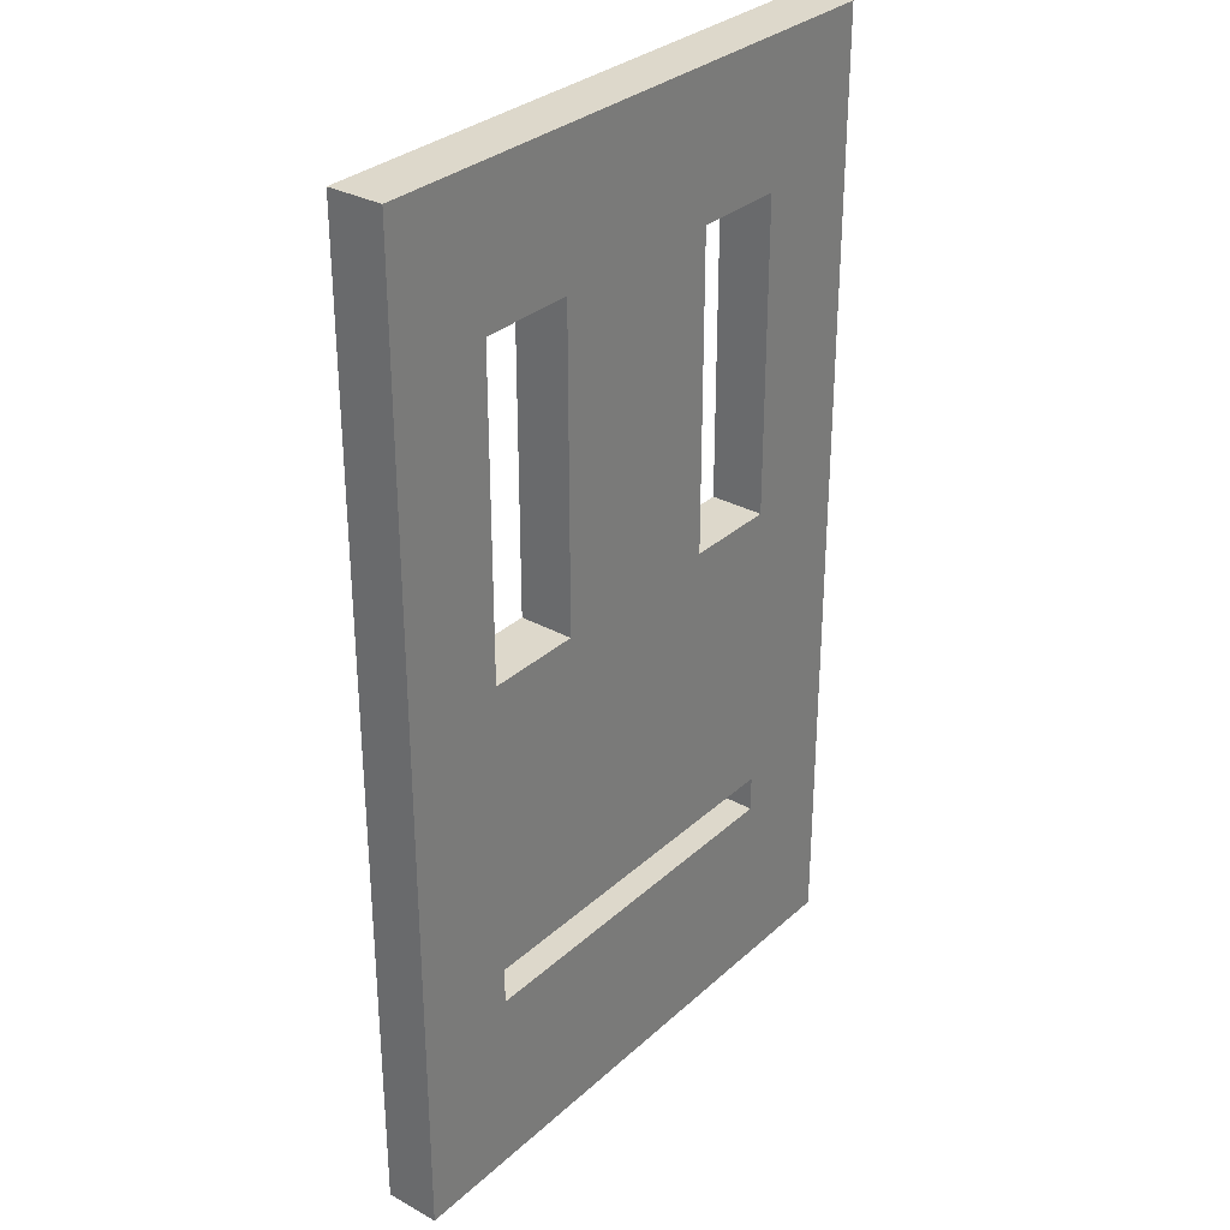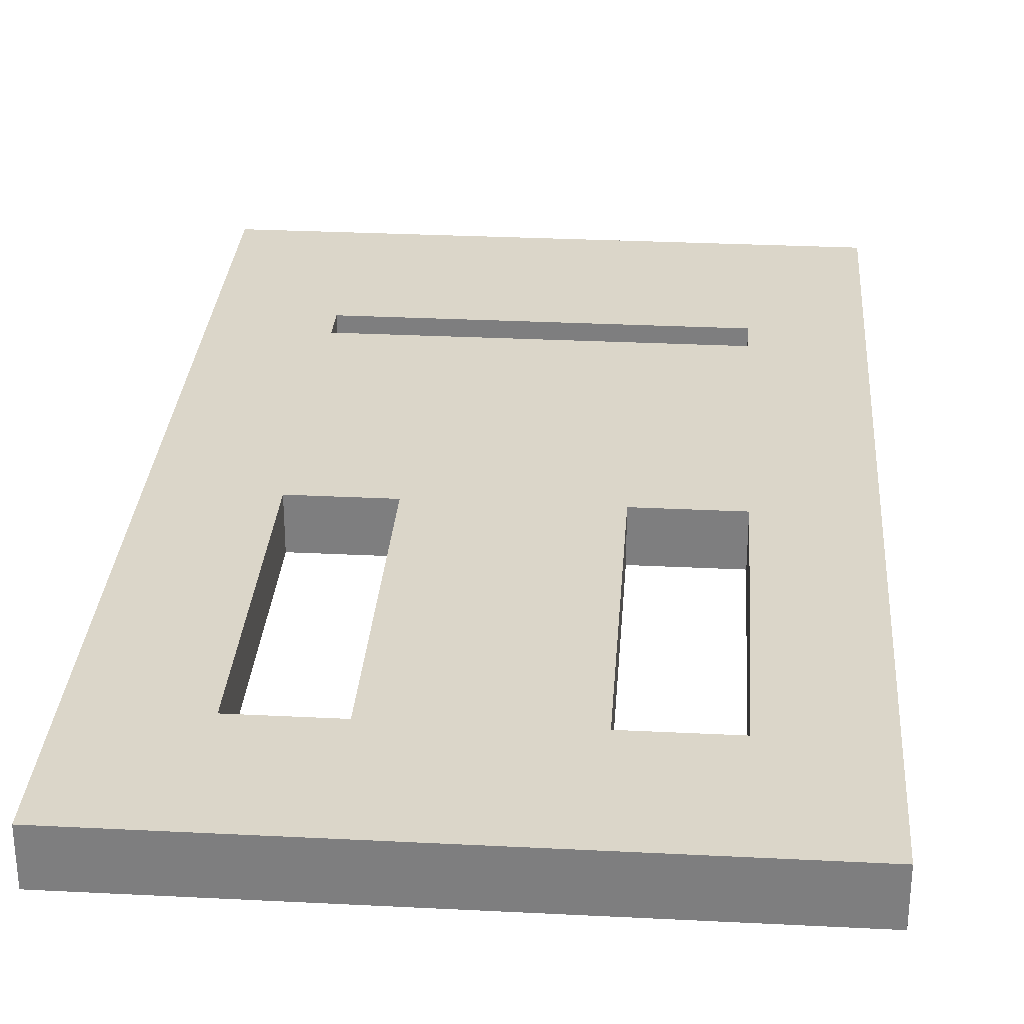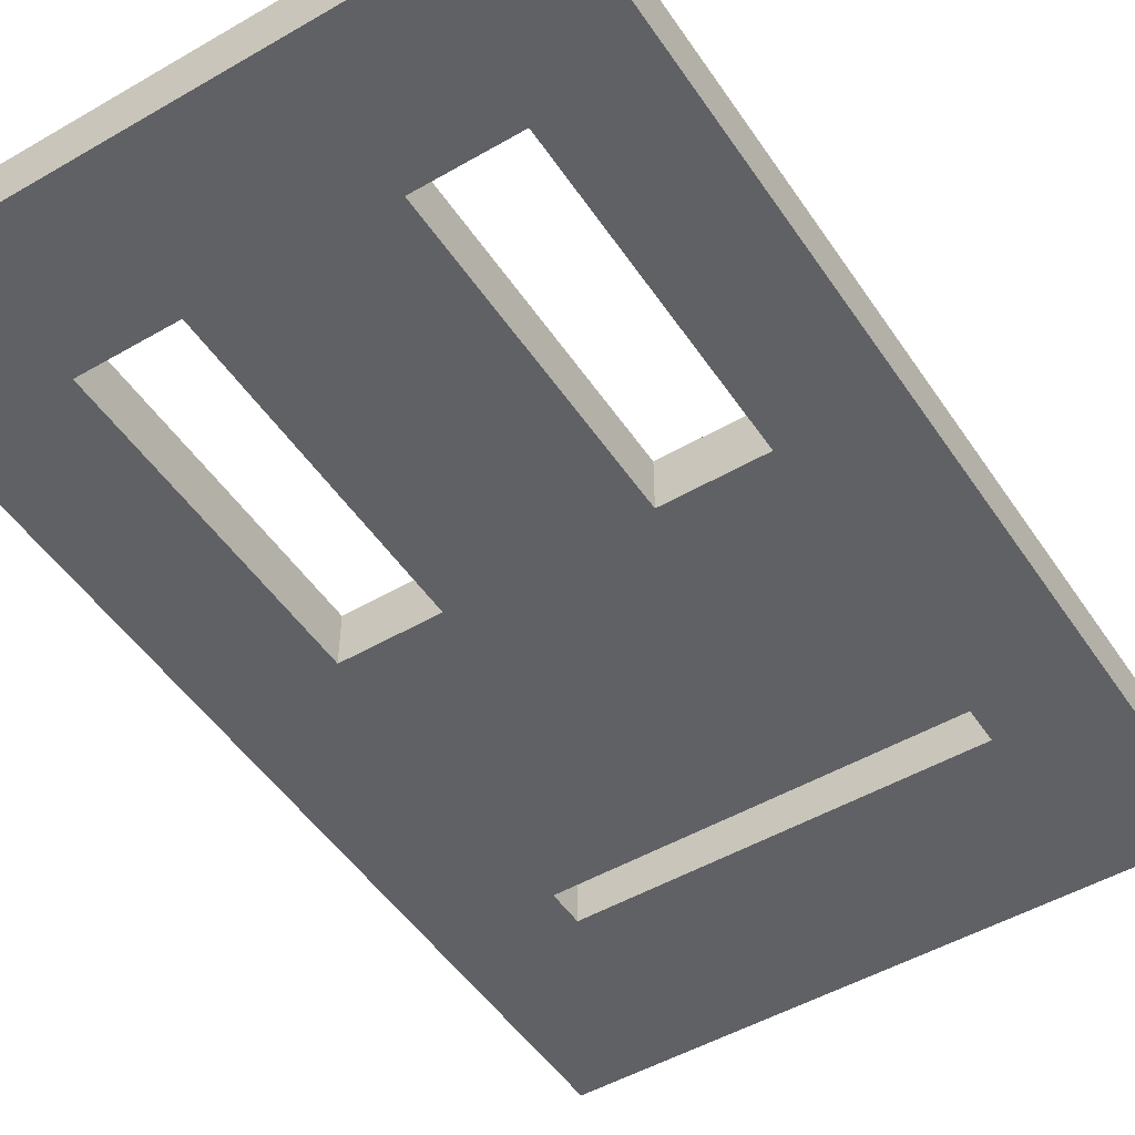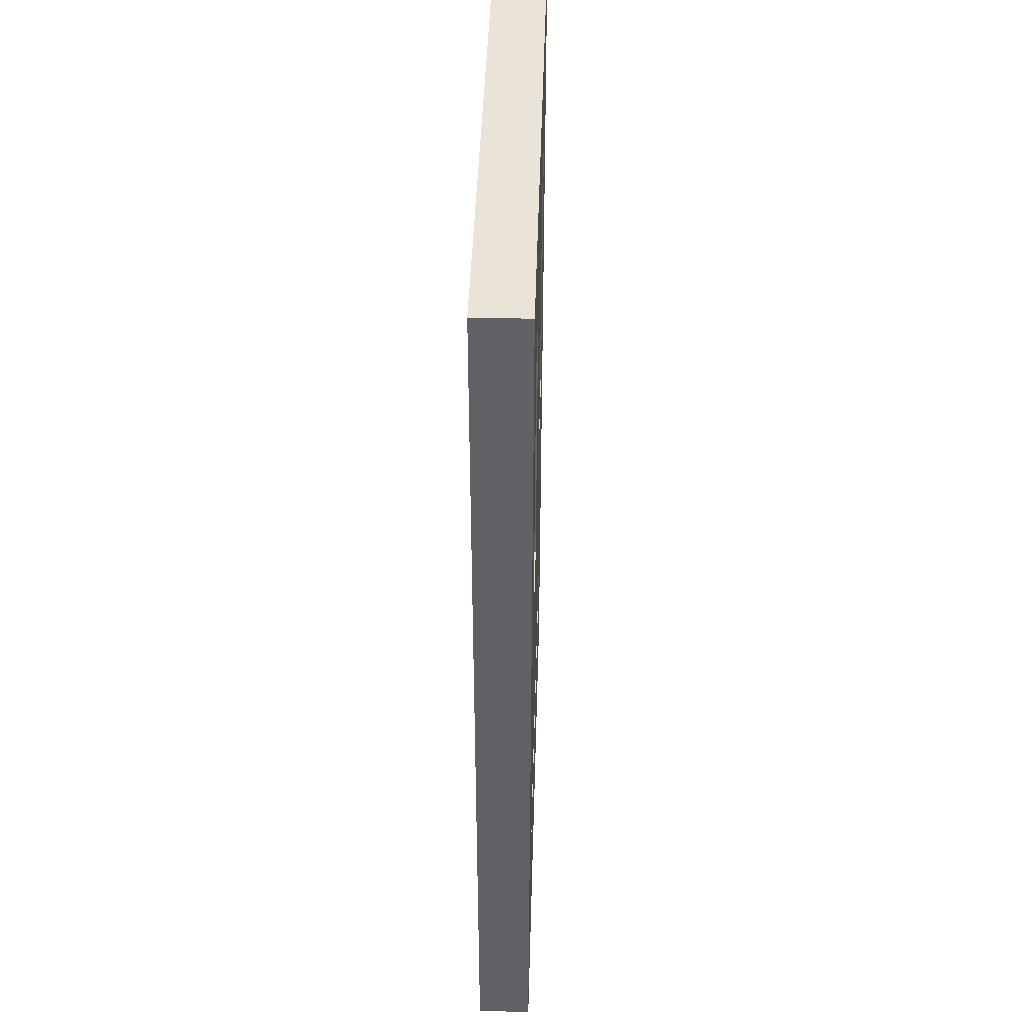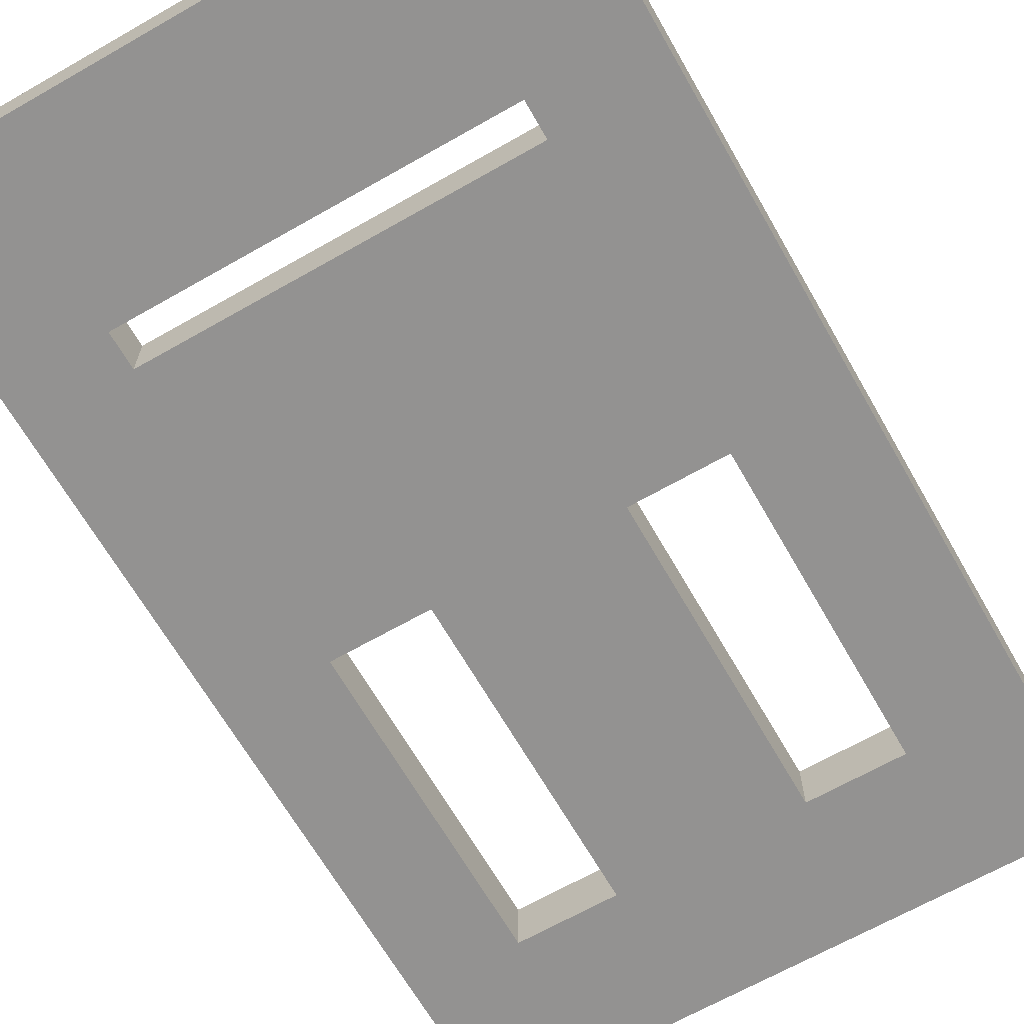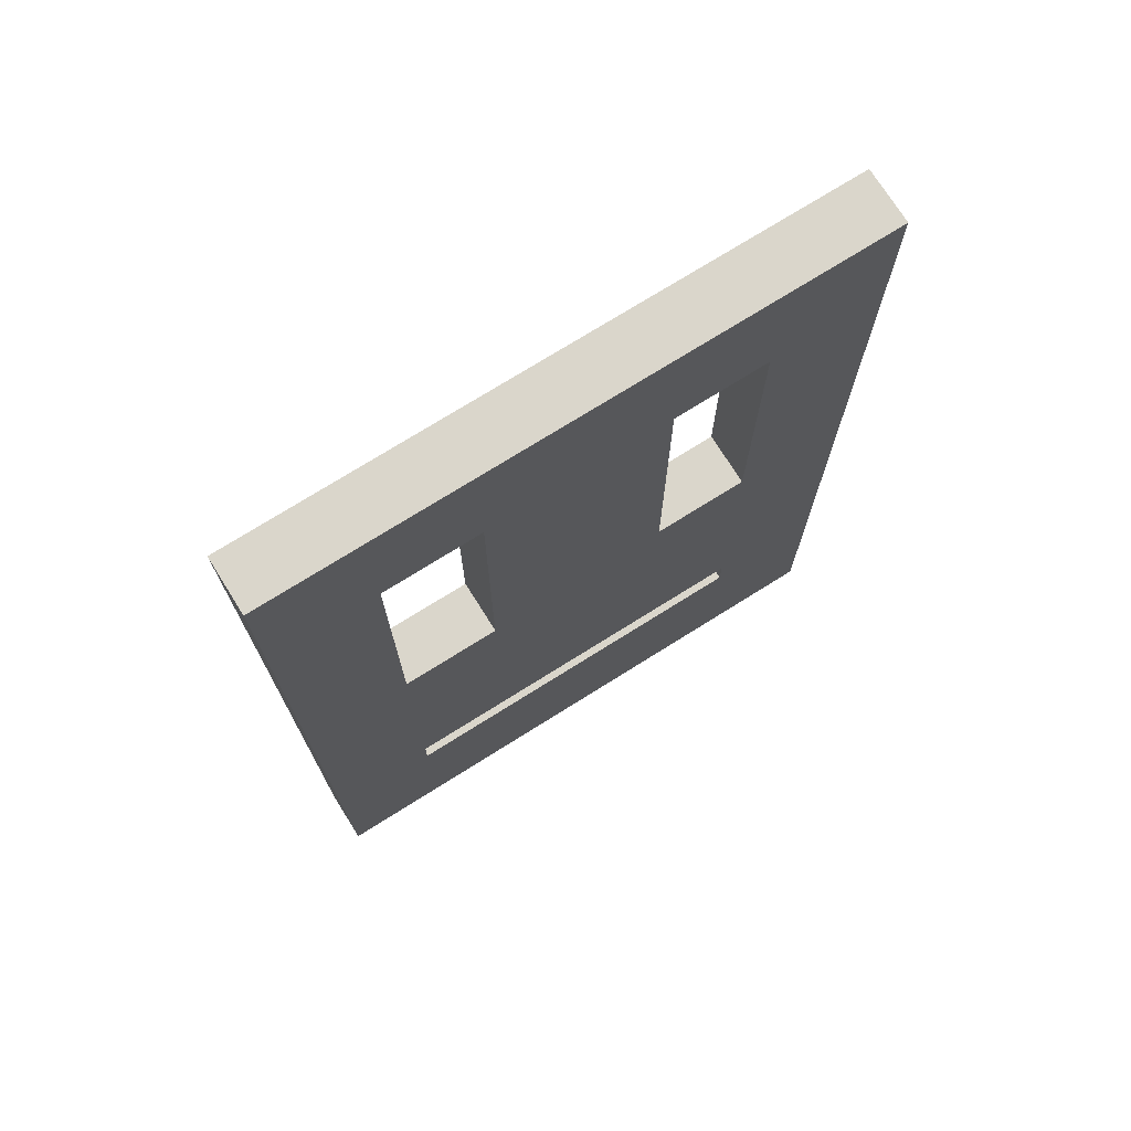
<metadata>
{"format":"obj","ext":"obj","renderer":"f3d","projection":"perspective","resolution":1024,"background":"white","views":[{"elev":31.1,"azim":-51.8,"up":"+Y"},{"elev":29.9,"azim":-175.8,"up":"+Z"},{"elev":-49.6,"azim":-147.4,"up":"+Z"},{"elev":42.8,"azim":-88.3,"up":"+Y"},{"elev":-66.4,"azim":29.8,"up":"+Z"},{"elev":73.7,"azim":-32.1,"up":"+Y"}]}
</metadata>
<code>
g default
v -55 -90 5
v 55 -90 5
v -55 90 5
v 55 90 5
v -55 90 -5
v 55 90 -5
v -55 -90 -5
v 55 -90 -5
v -35.57 90 5
v -35.57 90 -5
v -35.57 -90 -5
v -35.57 -90 5
v -17.55 90 5
v -17.55 90 -5
v -17.55 -90 -5
v -17.55 -90 5
v 16.34 90 5
v 16.34 90 -5
v 16.34 -90 -5
v 16.34 -90 5
v 33.86 90 5
v 33.86 90 -5
v 33.86 -90 -5
v 33.86 -90 5
v -55 64.16 5
v -55 64.16 -5
v -35.57 64.16 -5
v -17.55 64.16 -5
v 16.34 64.16 -5
v 33.86 64.16 -5
v 55 64.16 -5
v 55 64.16 5
v 33.86 64.16 5
v 16.34 64.16 5
v -17.55 64.16 5
v -35.57 64.16 5
v -55 5.986 5
v -55 5.986 -5
v -35.57 5.986 -5
v -17.55 5.986 -5
v 16.34 5.986 -5
v 33.86 5.986 -5
v 55 5.986 -5
v 55 5.986 5
v 33.86 5.986 5
v 16.34 5.986 5
v -17.55 5.986 5
v -35.57 5.986 5
v -55 -49.06 5
v -55 -49.06 -5
v -35.57 -49.06 -5
v -17.55 -49.06 -5
v 16.34 -49.06 -5
v 33.86 -49.06 -5
v 55 -49.06 -5
v 55 -49.06 5
v 33.86 -49.06 5
v 16.34 -49.06 5
v -17.55 -49.06 5
v -35.57 -49.06 5
v -55 -55.72 5
v -55 -55.72 -5
v -35.57 -55.72 -5
v -17.55 -55.72 -5
v 16.34 -55.72 -5
v 33.86 -55.72 -5
v 55 -55.72 -5
v 55 -55.72 5
v 33.86 -55.72 5
v 16.34 -55.72 5
v -17.55 -55.72 5
v -35.57 -55.72 5
v 33.86 -49.06 5
v 16.34 -49.06 5
v -17.55 -49.06 5
v -35.57 -49.06 5
g pCube13
f 1 12 72 61
f 3 9 10 5
f 62 63 11 7
f 7 11 12 1
f 2 8 67 68
f 7 1 61 62
f 9 13 14 10
f 11 63 64 15
f 12 11 15 16
f 72 12 16 71
f 13 17 18 14
f 15 64 65 19
f 16 15 19 20
f 71 16 20 70
f 17 21 22 18
f 19 65 66 23
f 20 19 23 24
f 70 20 24 69
f 21 4 6 22
f 23 66 67 8
f 24 23 8 2
f 69 24 2 68
f 26 25 3 5
f 5 10 27 26
f 28 27 10 14
f 29 28 14 18
f 30 29 18 22
f 31 30 22 6
f 32 31 6 4
f 21 33 32 4
f 17 34 33 21
f 13 35 34 17
f 9 36 35 13
f 25 36 9 3
f 38 37 25 26
f 26 27 39 38
f 41 40 28 29
f 43 42 30 31
f 44 43 31 32
f 33 45 44 32
f 35 47 46 34
f 37 48 36 25
f 39 27 36 48
f 27 28 35 36
f 28 40 47 35
f 40 39 48 47
f 41 29 34 46
f 29 30 33 34
f 30 42 45 33
f 42 41 46 45
f 50 49 37 38
f 38 39 51 50
f 52 51 39 40
f 53 52 40 41
f 54 53 41 42
f 55 54 42 43
f 56 55 43 44
f 45 57 56 44
f 46 58 57 45
f 47 59 58 46
f 48 60 59 47
f 49 60 48 37
f 62 61 49 50
f 50 51 63 62
f 67 66 54 55
f 68 67 55 56
f 57 69 68 56
f 61 72 60 49
f 63 51 60 72
f 51 52 59 60
f 52 53 58 59
f 53 54 57 58
f 54 66 69 57
f 66 65 70 69
f 65 64 71 70
f 64 63 72 71
f 57 58 74 73
f 58 59 75 74
f 59 60 76 75

</code>
